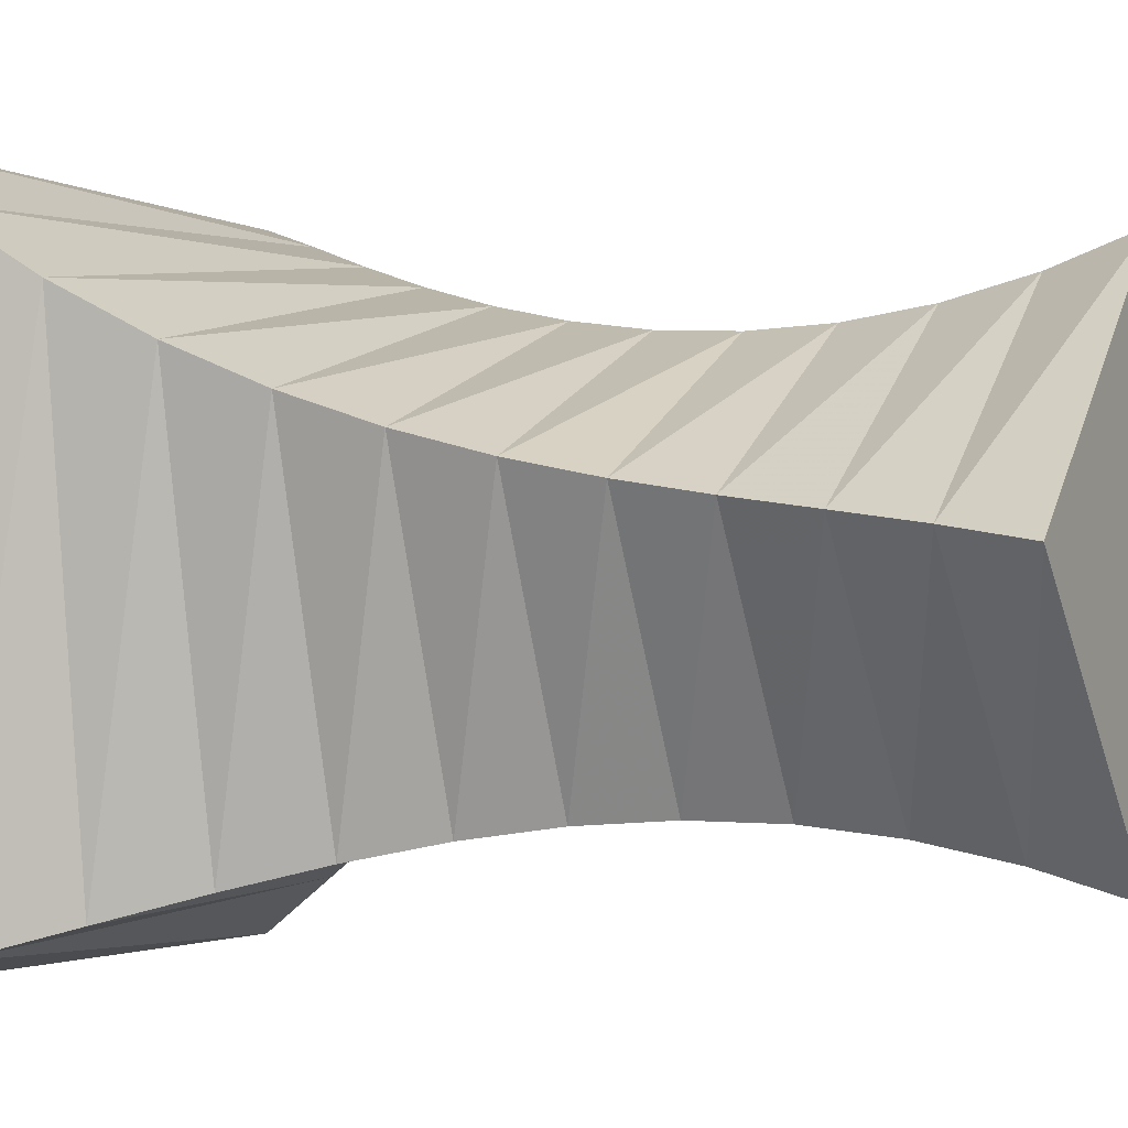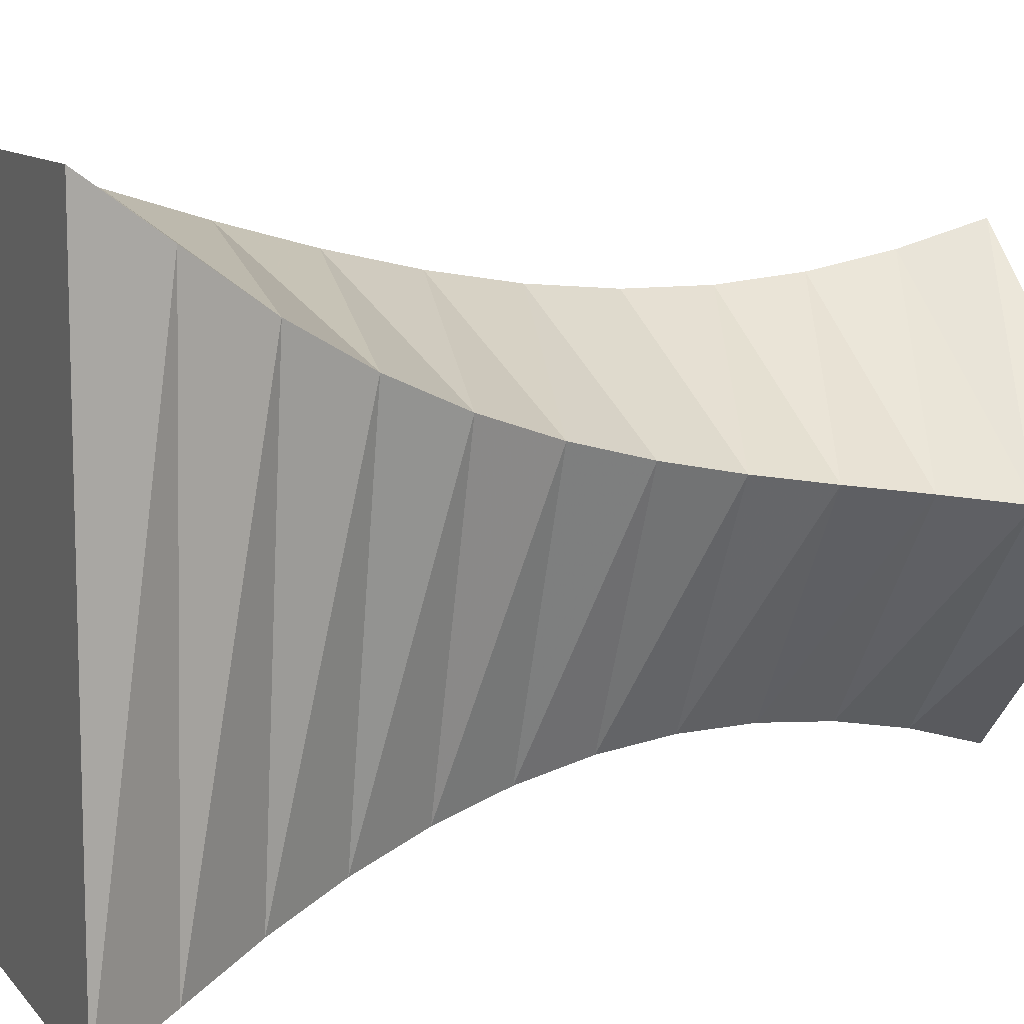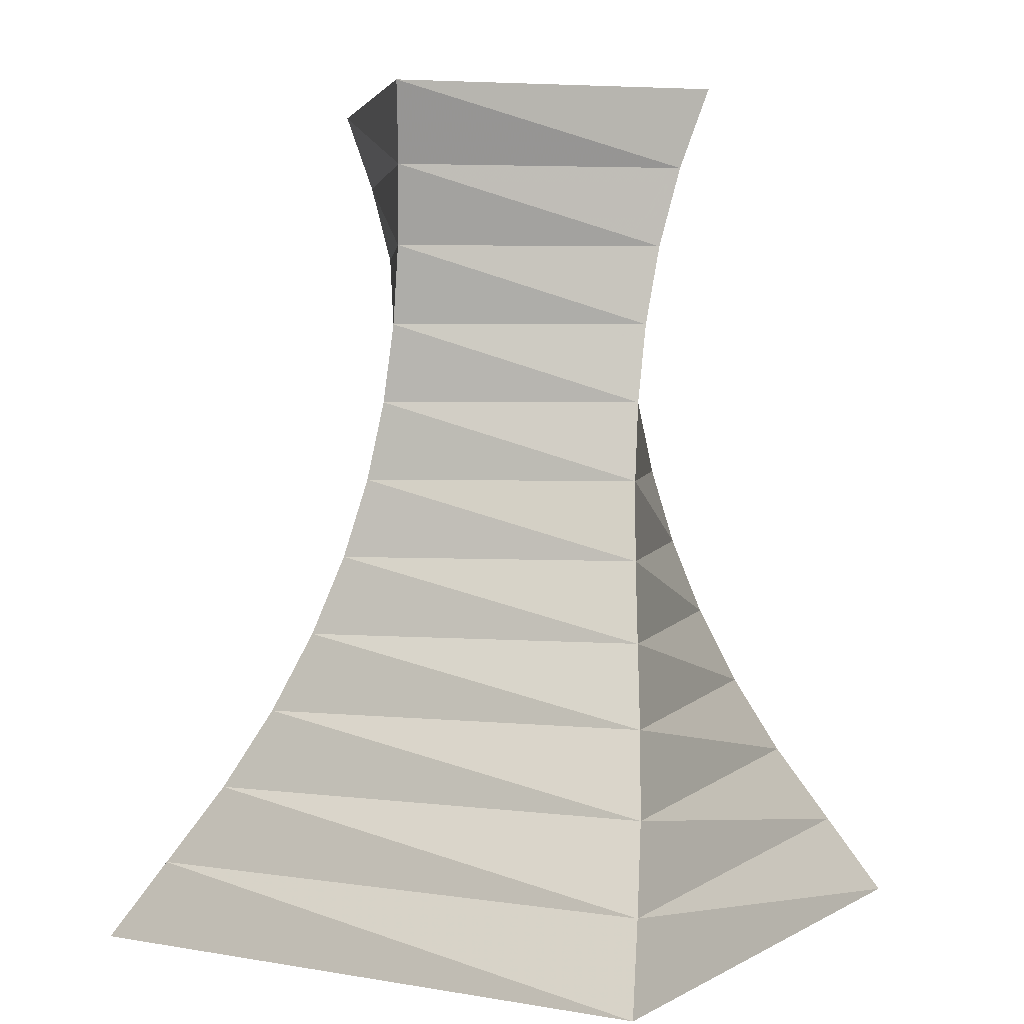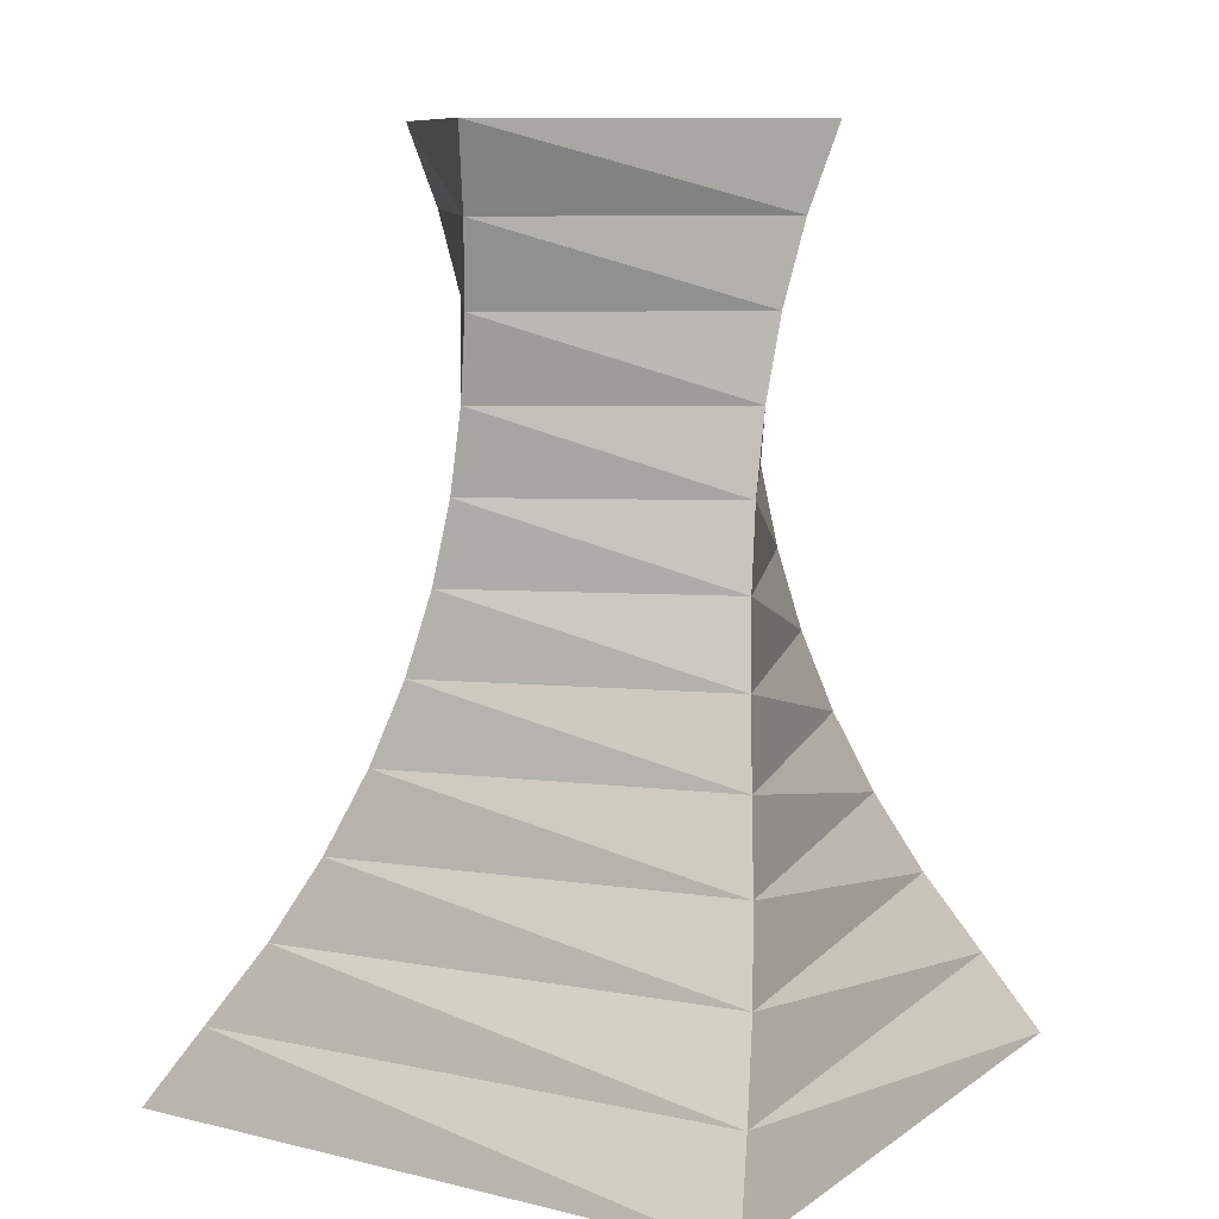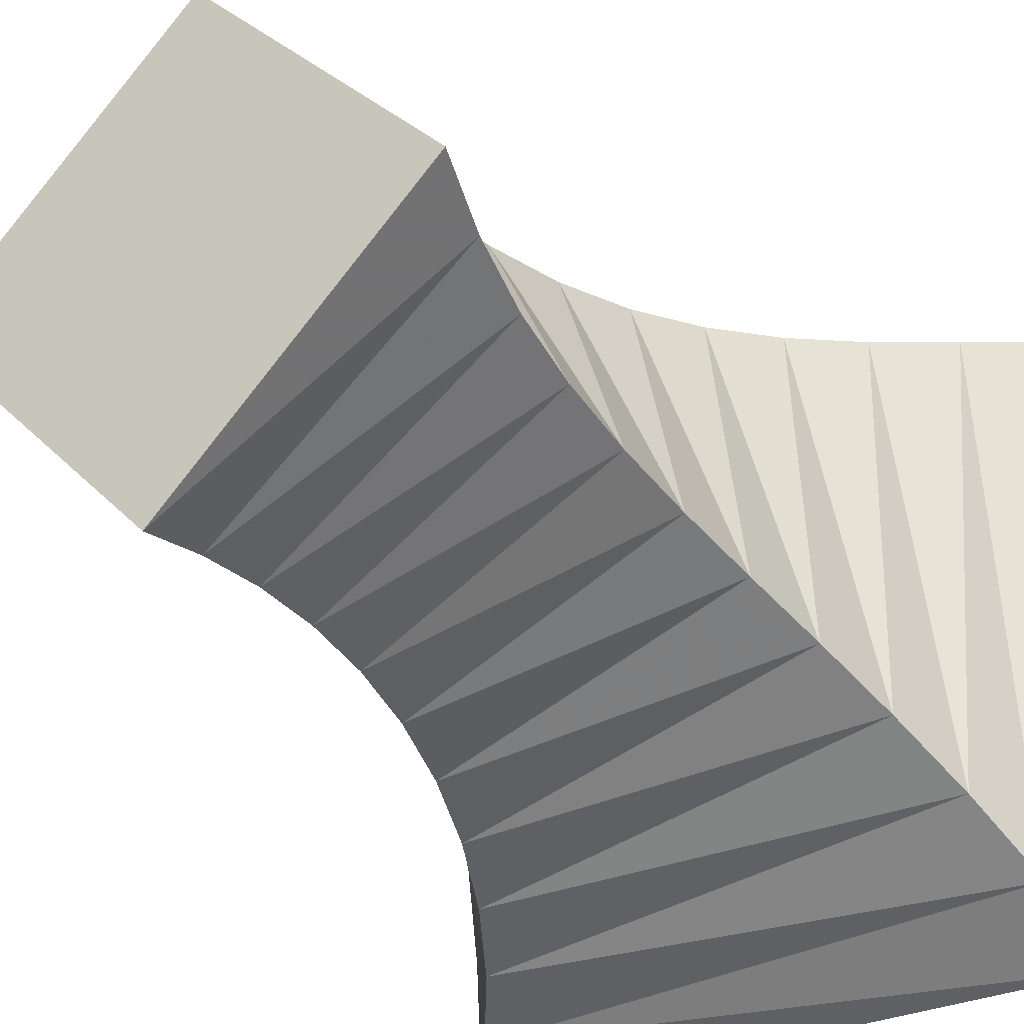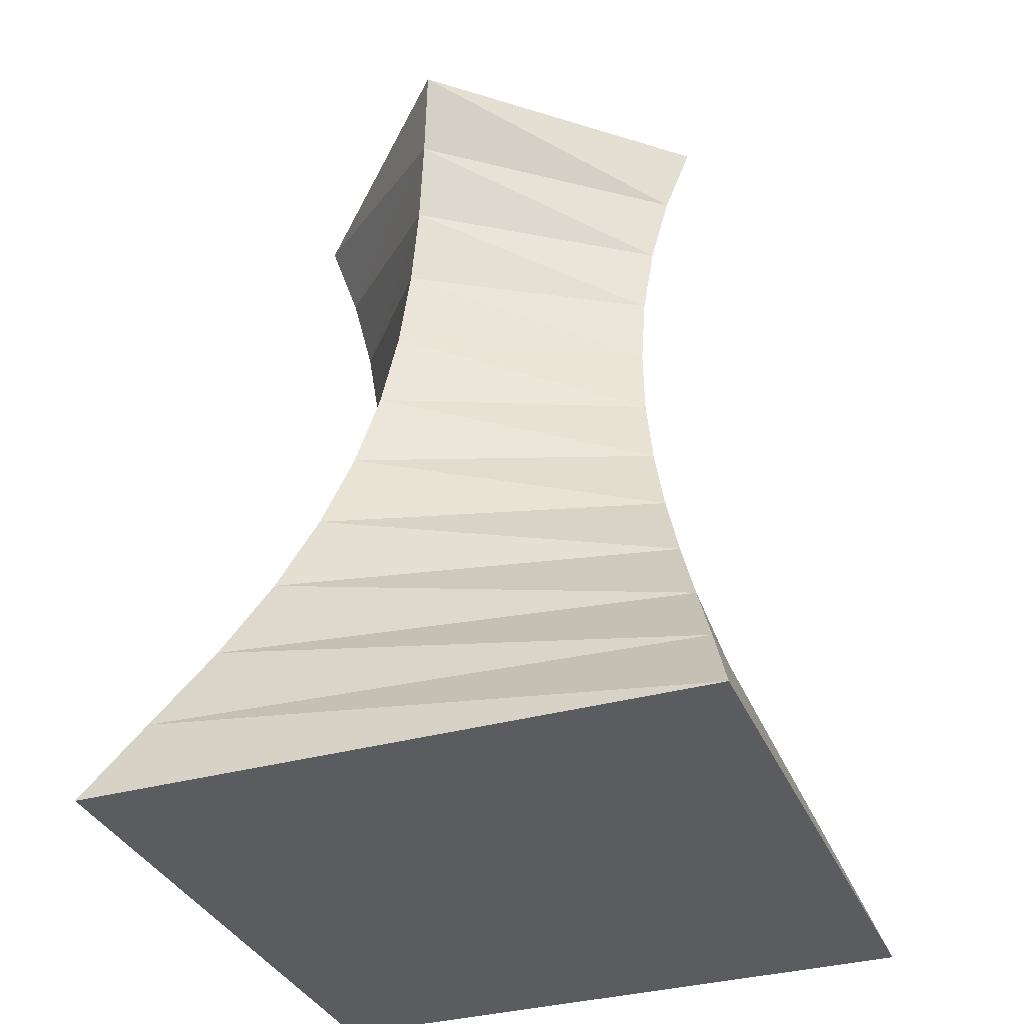
<metadata>
{"format":"obj","ext":"obj","renderer":"f3d","projection":"perspective","resolution":1024,"background":"white","views":[{"elev":-1.8,"azim":116.1,"up":"+Z"},{"elev":10.3,"azim":67.0,"up":"+Z"},{"elev":3.2,"azim":30.4,"up":"+Y"},{"elev":10.0,"azim":121.4,"up":"+Y"},{"elev":-31.0,"azim":-147.9,"up":"+Z"},{"elev":-34.3,"azim":-159.3,"up":"+Y"}]}
</metadata>
<code>
v -37.83 0.1932 36.3
v -31.59 9.284 33.37
v -25.4 18.38 30.3
v -20.36 27.47 27.4
v -16.33 36.56 24.84
v -13.19 45.65 22.78
v -10.77 54.74 21.36
v -8.904 63.83 20.68
v -7.396 72.92 20.82
v -6.055 82.01 21.85
v -4.677 91.1 23.79
v -3.058 100.2 26.64
v 32.17 0.1932 36.3
v 29.46 9.284 30
v 26.61 18.38 23.76
v 23.89 27.47 18.65
v 21.48 36.56 14.57
v 19.53 45.65 11.39
v 18.19 54.74 8.935
v 17.58 63.83 7.054
v 17.78 72.92 5.556
v 18.86 82.01 4.251
v 20.84 91.1 2.936
v 23.75 100.2 1.407
v 32.17 0.1932 -33.7
v 26.09 9.284 -31.05
v 20.07 18.38 -28.25
v 15.15 27.47 -25.59
v 11.21 36.56 -23.24
v 8.135 45.65 -21.34
v 5.772 54.74 -20.03
v 3.957 63.83 -19.43
v 2.514 72.92 -19.62
v 1.256 82.01 -20.66
v -0.01054 91.1 -22.59
v -1.482 100.2 -25.4
v -37.83 0.1932 -33.7
v -34.95 9.284 -27.68
v -31.94 18.38 -21.71
v -29.1 27.47 -16.85
v -26.6 36.56 -12.97
v -24.59 45.65 -9.941
v -23.2 54.74 -7.61
v -22.53 63.83 -5.807
v -22.66 72.92 -4.354
v -23.66 82.01 -3.06
v -25.53 91.1 -1.731
v -28.29 100.2 -0.1692
o Null.8
f 13 14 2 1
f 14 15 3 2
f 15 16 4 3
f 16 17 5 4
f 17 18 6 5
f 18 19 7 6
f 19 20 8 7
f 20 21 9 8
f 21 22 10 9
f 22 23 11 10
f 23 24 12 11
f 25 26 14 13
f 26 27 15 14
f 27 28 16 15
f 28 29 17 16
f 29 30 18 17
f 30 31 19 18
f 31 32 20 19
f 32 33 21 20
f 33 34 22 21
f 34 35 23 22
f 35 36 24 23
f 37 38 26 25
f 38 39 27 26
f 39 40 28 27
f 40 41 29 28
f 41 42 30 29
f 42 43 31 30
f 43 44 32 31
f 44 45 33 32
f 45 46 34 33
f 46 47 35 34
f 47 48 36 35
f 1 2 38 37
f 2 3 39 38
f 3 4 40 39
f 4 5 41 40
f 5 6 42 41
f 6 7 43 42
f 7 8 44 43
f 8 9 45 44
f 9 10 46 45
f 10 11 47 46
f 11 12 48 47
f 24 36 48 12
f 25 13 1 37

</code>
